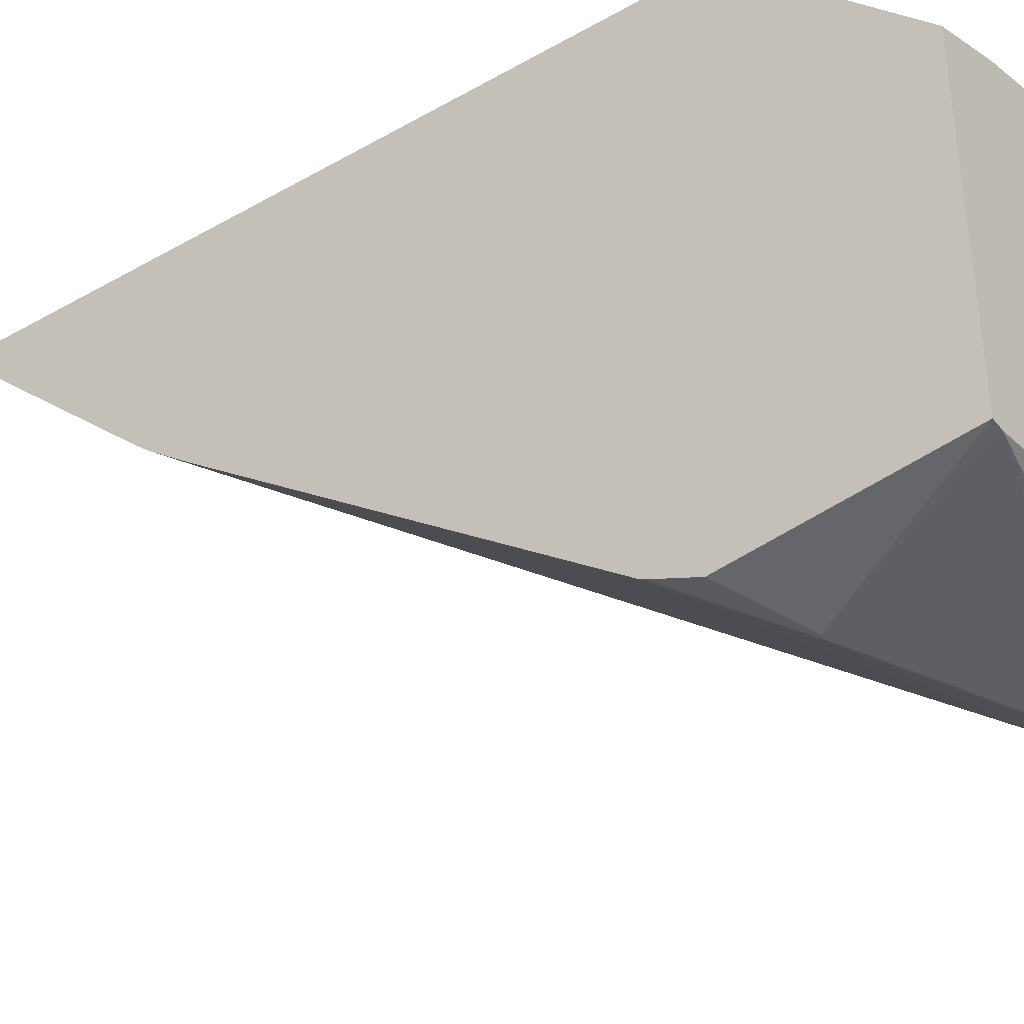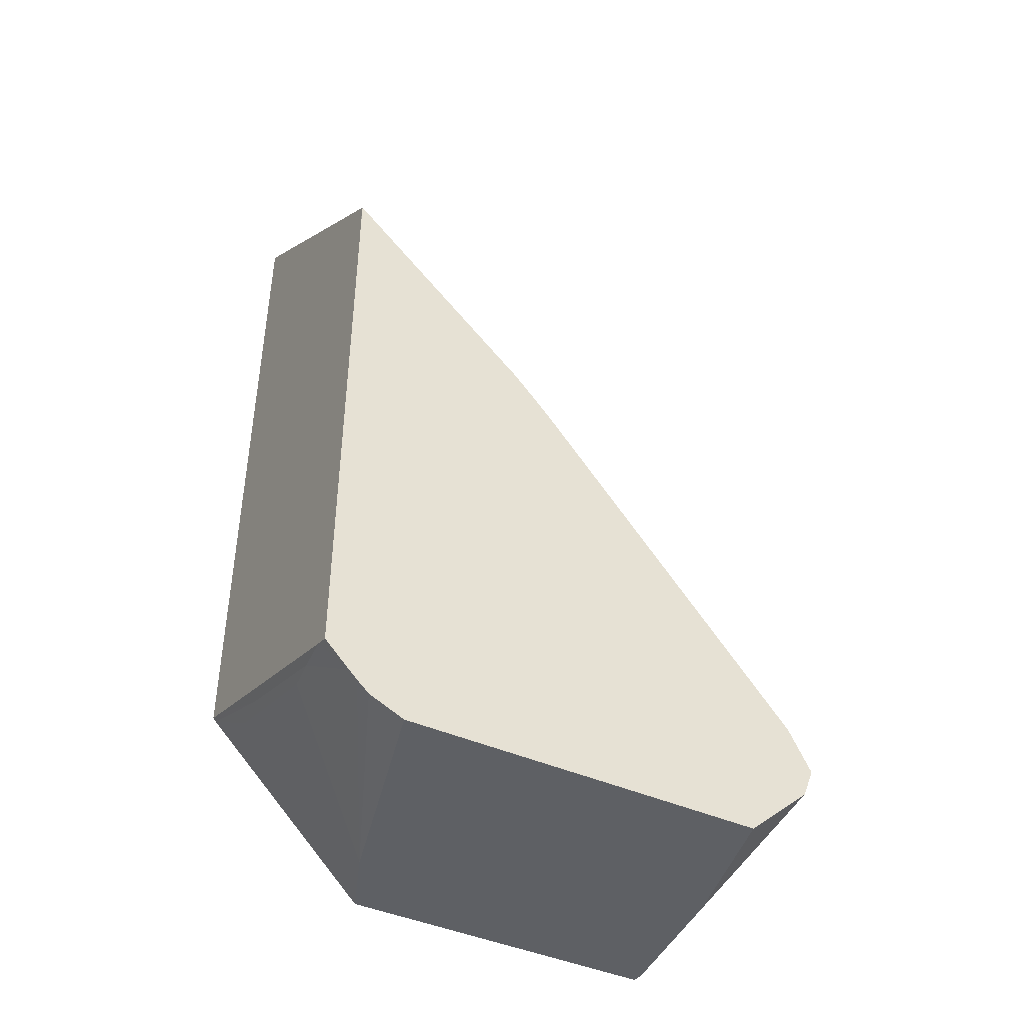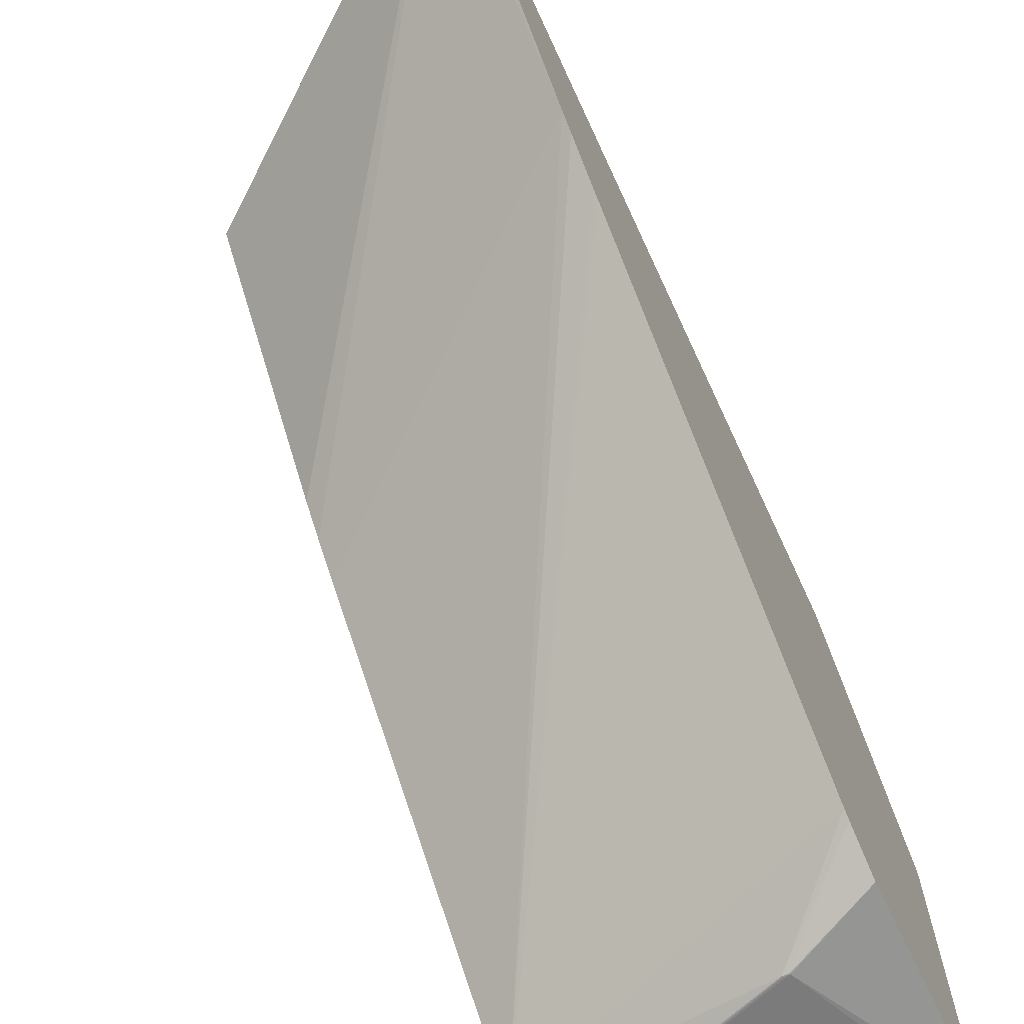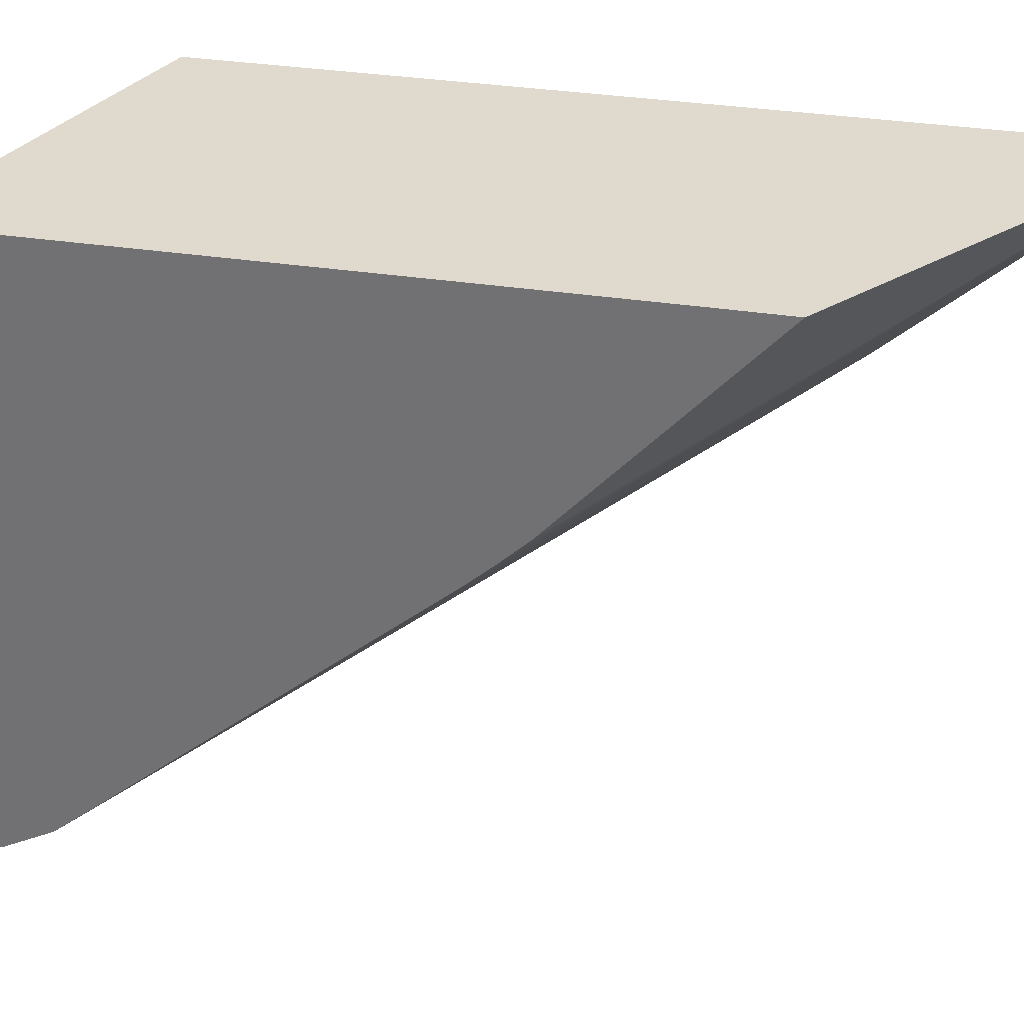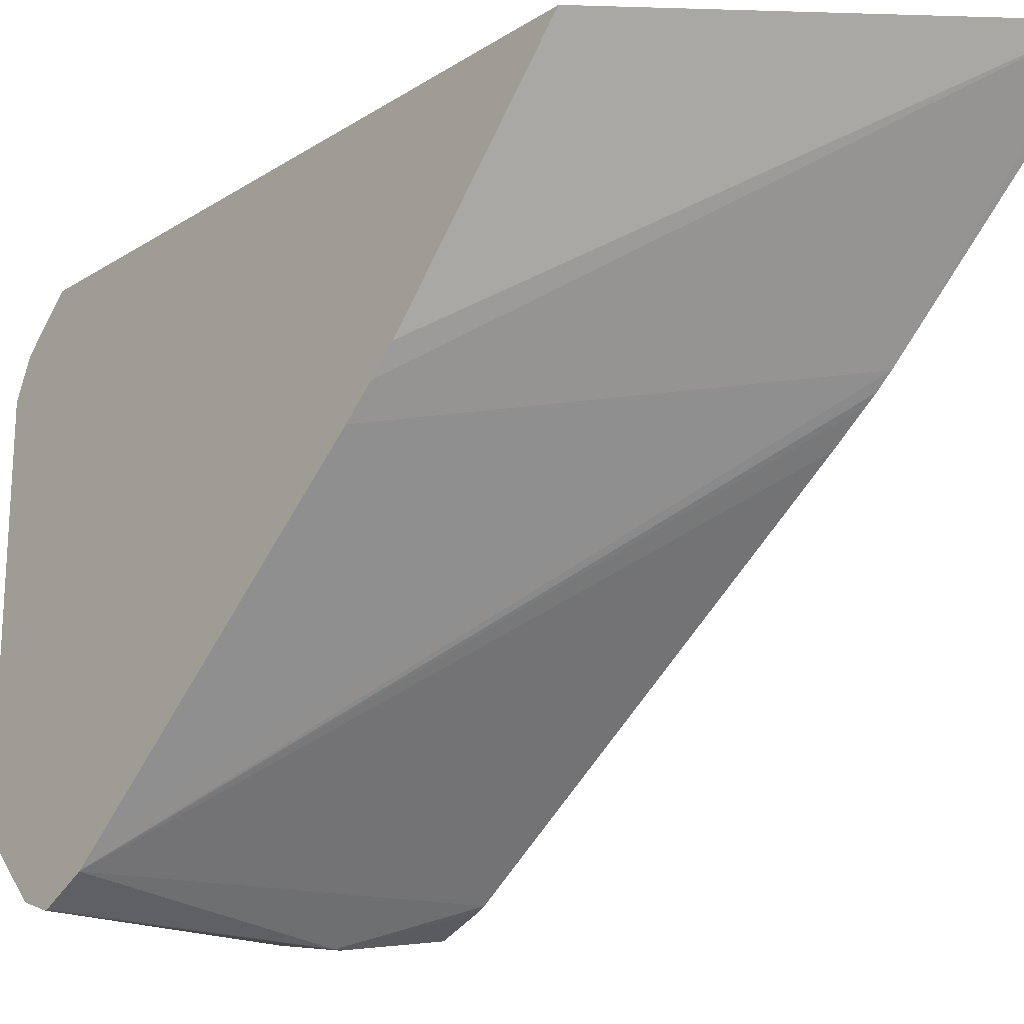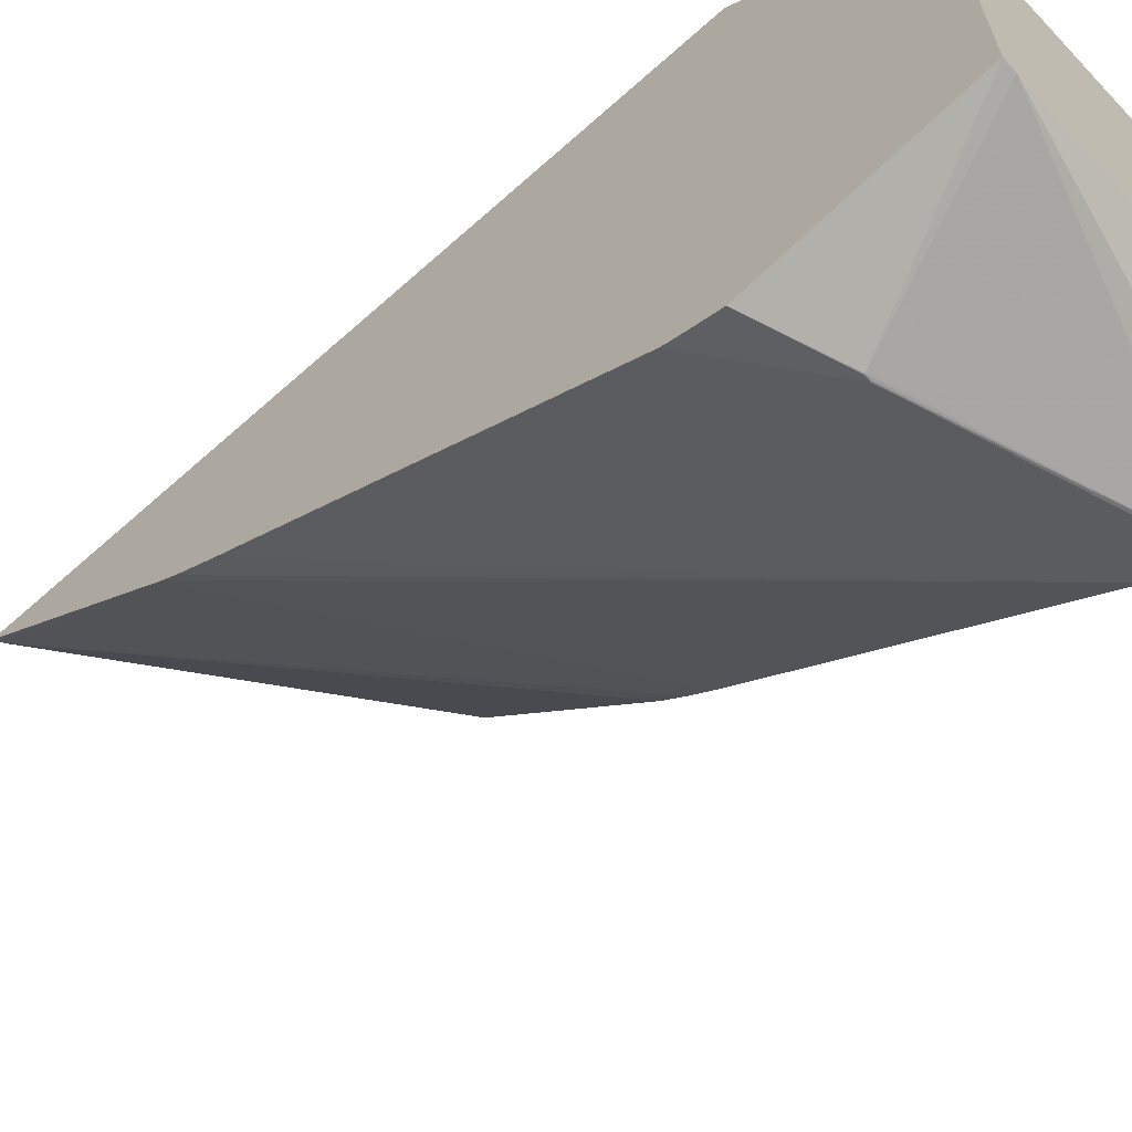
<metadata>
{"format":"obj","ext":"obj","renderer":"f3d","projection":"perspective","resolution":1024,"background":"white","views":[{"elev":-37.2,"azim":126.2,"up":"+Y"},{"elev":-42.8,"azim":-118.1,"up":"+Z"},{"elev":-69.2,"azim":24.8,"up":"+Y"},{"elev":32.6,"azim":-77.8,"up":"+Y"},{"elev":-20.5,"azim":-41.2,"up":"+Y"},{"elev":-64.3,"azim":132.0,"up":"+Y"}]}
</metadata>
<code>
v 10.36 -4.212 -19.48
v 10.43 -4.212 -19.48
v 10.36 -4.212 -19.47
v 7.764 -4.071 -20.4
v 11.35 -4.059 -19.08
v 10.43 -4.212 -19.47
v 11.21 -3.743 -21.45
v 11.35 -3.729 -21.45
v 11.35 -3.87 -18.59
v 11.35 -3.821 -18.49
v 7.764 -3.809 -19.86
v 7.764 -4.066 -20.35
v 7.764 -3.939 -20.73
v 9.51 -3.555 -21.45
v 11.35 0.1483 -21.45
v 11.35 -0.6191 -13.9
v 7.764 -3.802 -19.85
v 11.35 -0.5621 -13.82
v 11.35 -0.323 -13.49
v 11.35 -0.2379 -13.37
v 7.764 -3.928 -20.74
v 7.764 -3.146 -21.45
v 10.49 0.485 -21.45
v 10.67 1.997 -19.88
v 11.35 2.145 -19.47
v 7.764 -3.558 -19.56
v 11.35 -0.08833 -13.19
v 7.764 1.223 -21.45
v 7.764 1.641 -21.26
v 7.764 1.784 -21.13
v 7.764 1.883 -21.03
v 8.932 2.025 -20.49
v 10.09 2.1 -19.98
v 11.13 2.182 -19.51
v 11.35 2.182 -19.42
v 7.764 -3.252 -19.2
v 11.35 2.182 -10.64
v 11.25 2.182 -10.7
v 7.764 -0.6535 -16.11
v 7.764 -0.8926 -16.4
v 7.764 2.182 -20.73
v 7.95 2.182 -20.66
v 8.471 2.104 -20.57
v 8.113 2.182 -20.6
v 9.772 2.147 -20.04
v 9.54 2.182 -20.09
v 7.775 2.182 -13.42
v 7.764 2.18 -13.43
v 7.764 -0.08395 -15.49
v 7.764 -0.08958 -15.5
v 7.764 -0.3593 -15.78
v 7.764 2.182 -14.05
f 1 2 6
f 1 6 3
f 1 3 4
f 1 4 2
f 2 5 6
f 2 4 7
f 2 7 8
f 2 8 5
f 3 6 9
f 3 9 10
f 3 10 11
f 3 11 12
f 3 12 4
f 4 12 11
f 4 11 17
f 4 17 26
f 4 26 36
f 4 36 40
f 4 40 39
f 4 39 51
f 4 51 50
f 4 50 49
f 4 49 48
f 4 48 52
f 4 52 41
f 4 41 31
f 4 31 30
f 4 30 29
f 4 29 28
f 4 28 22
f 4 22 21
f 4 21 13
f 4 13 7
f 5 9 6
f 5 8 15
f 5 15 25
f 5 25 35
f 5 35 37
f 5 37 27
f 5 27 20
f 5 20 19
f 5 19 18
f 5 18 16
f 5 16 10
f 5 10 9
f 7 13 14
f 7 14 22
f 7 22 28
f 7 28 23
f 7 23 15
f 7 15 8
f 10 16 11
f 11 16 18
f 11 18 19
f 11 19 20
f 11 20 17
f 13 21 14
f 14 21 22
f 15 23 24
f 15 24 25
f 17 20 27
f 17 27 26
f 23 28 29
f 23 29 30
f 23 30 31
f 23 31 32
f 23 32 24
f 24 32 33
f 24 33 25
f 25 33 34
f 25 34 35
f 26 27 36
f 27 37 38
f 27 38 39
f 27 39 40
f 27 40 36
f 31 41 42
f 31 42 43
f 31 43 32
f 32 43 33
f 33 43 42
f 33 42 44
f 33 44 45
f 33 45 34
f 34 45 46
f 34 46 44
f 34 44 42
f 34 42 41
f 34 41 52
f 34 52 47
f 34 47 38
f 34 38 37
f 34 37 35
f 38 47 48
f 38 48 49
f 38 49 50
f 38 50 51
f 38 51 39
f 44 46 45
f 47 52 48

</code>
